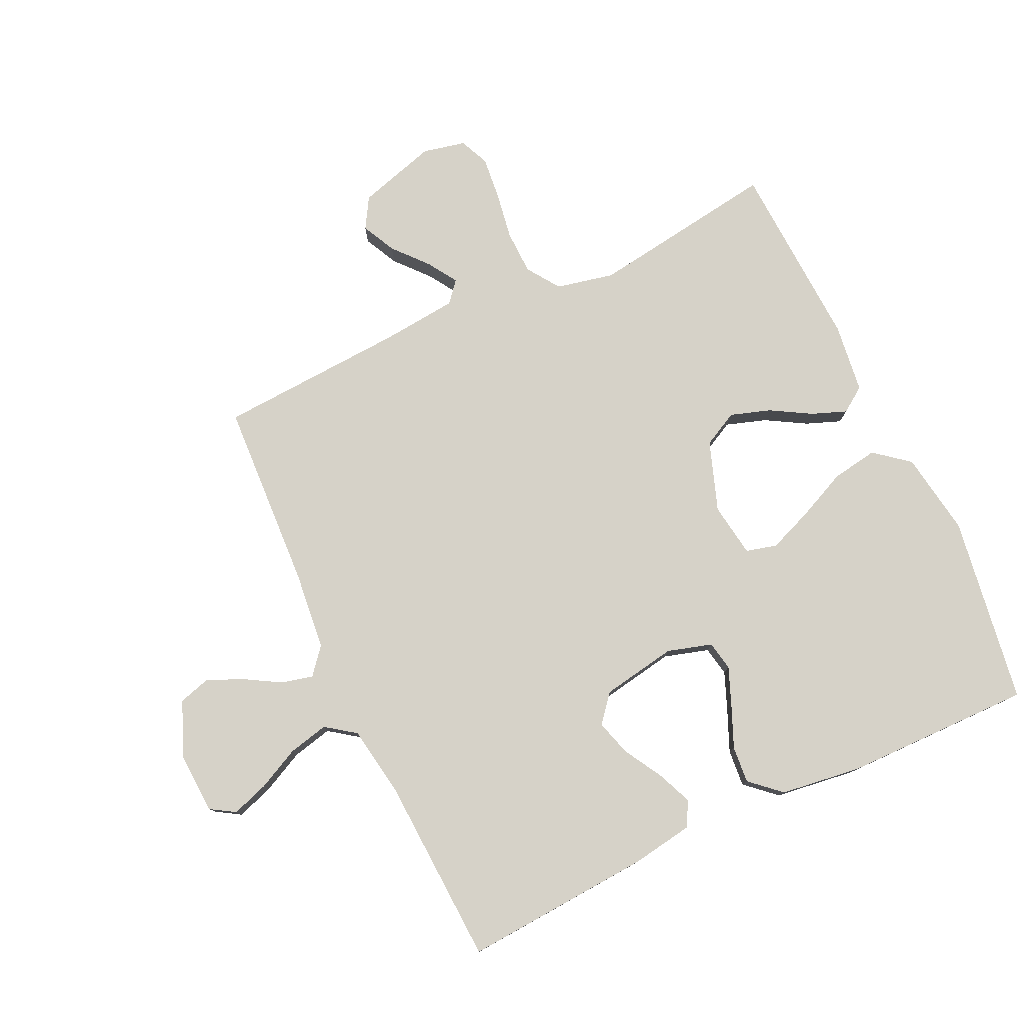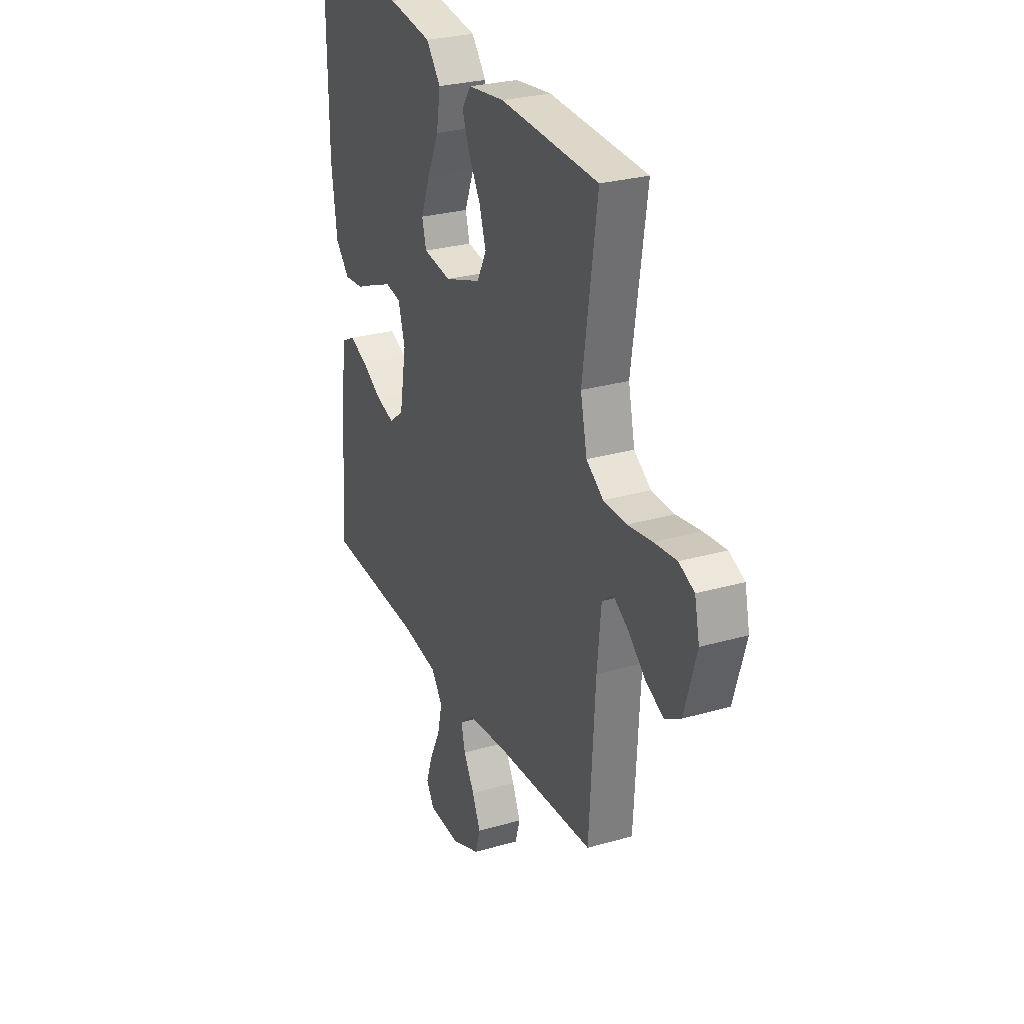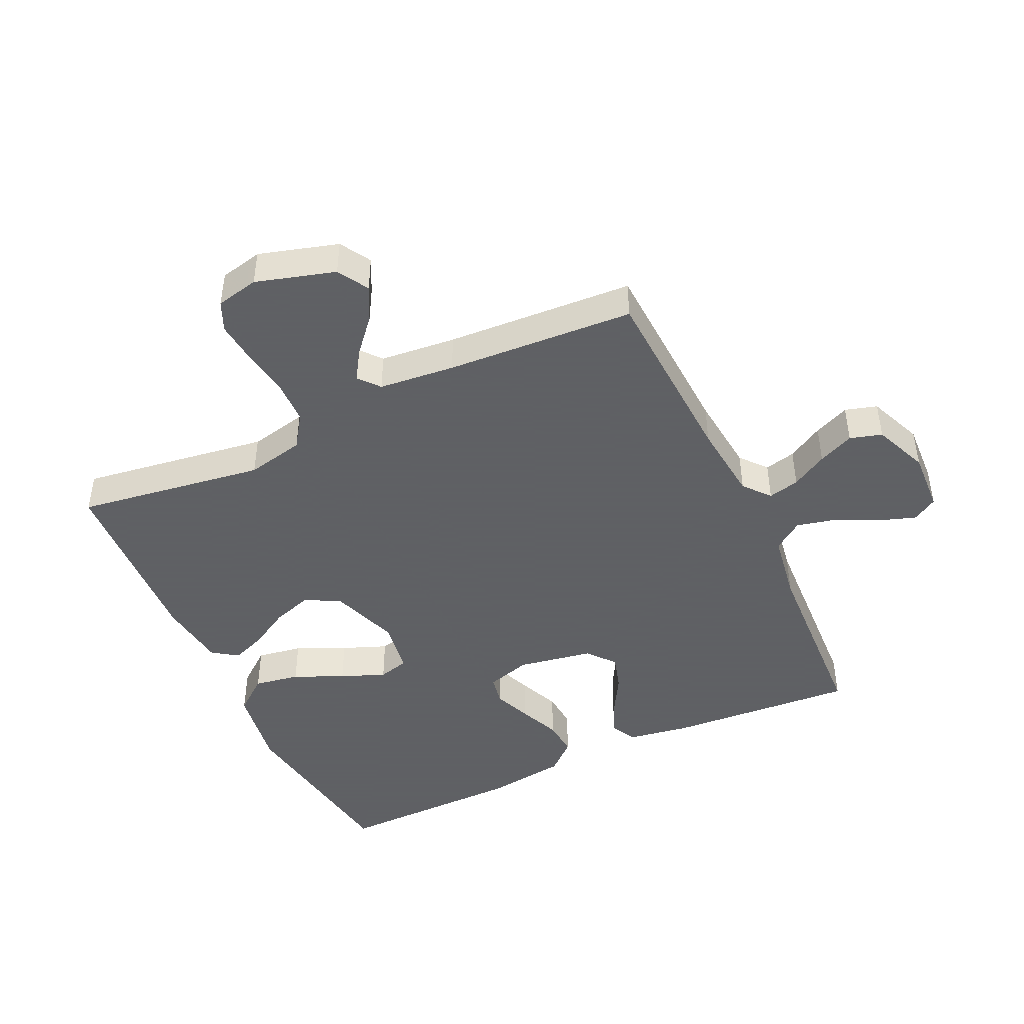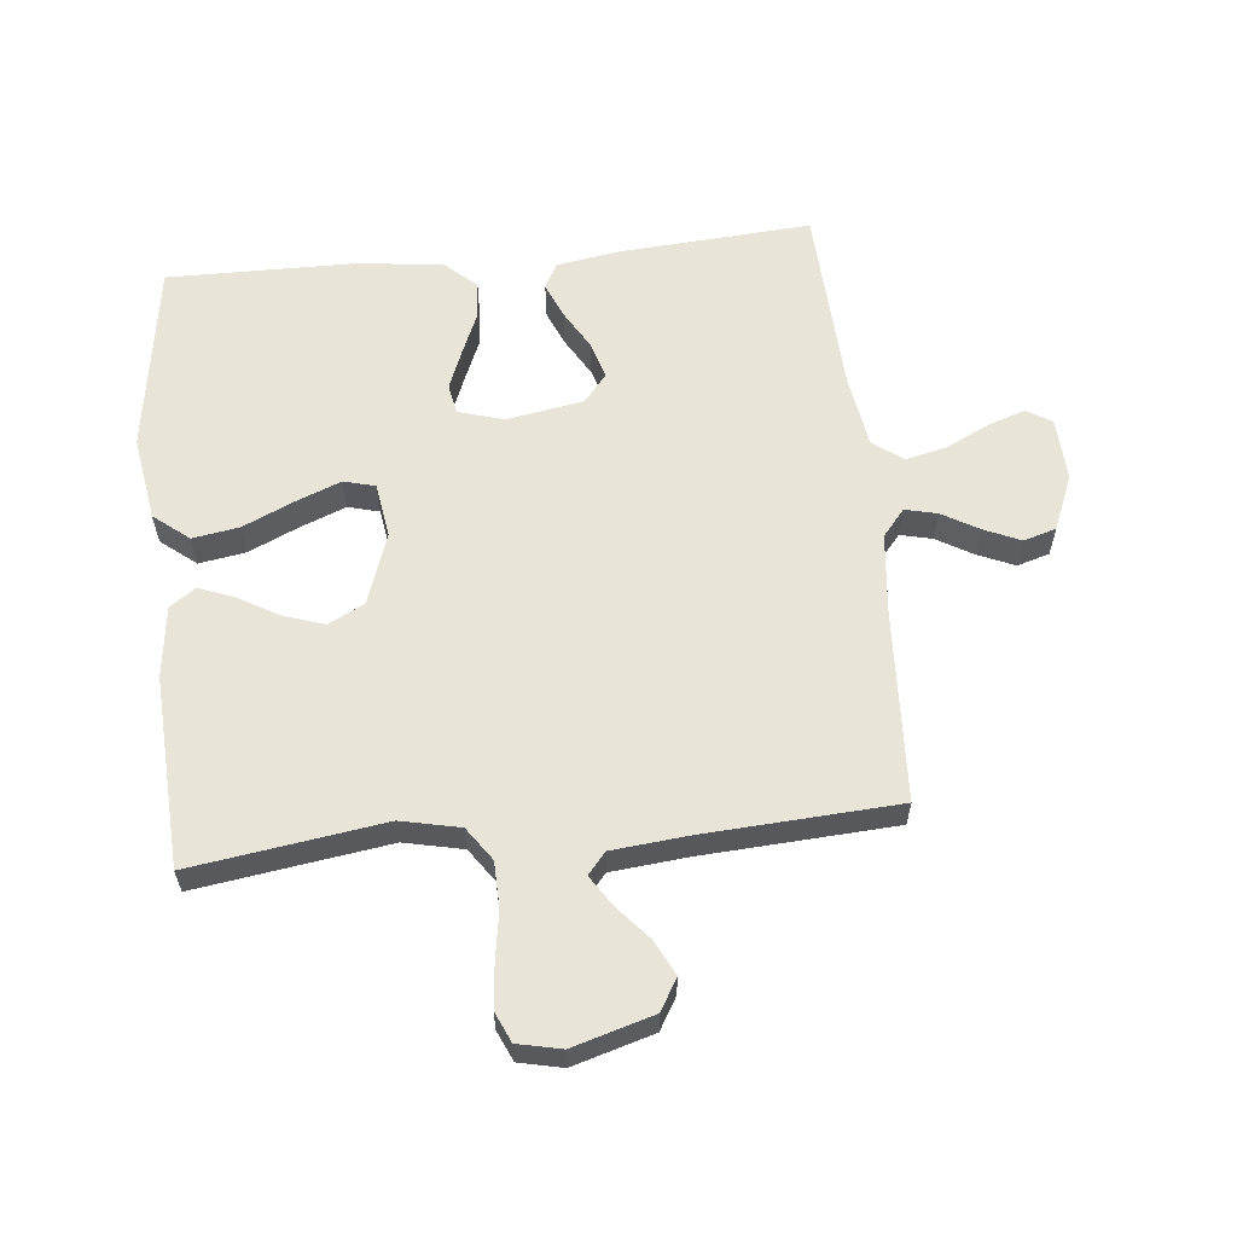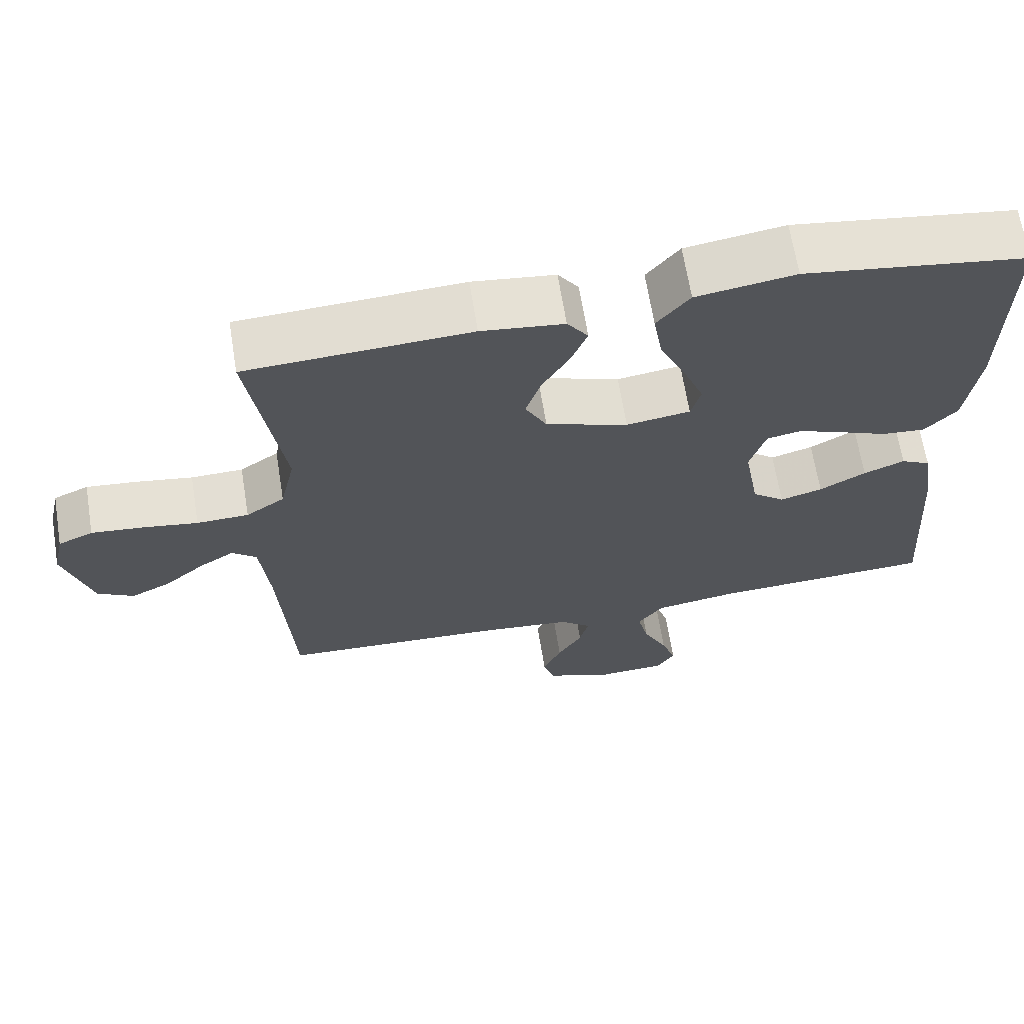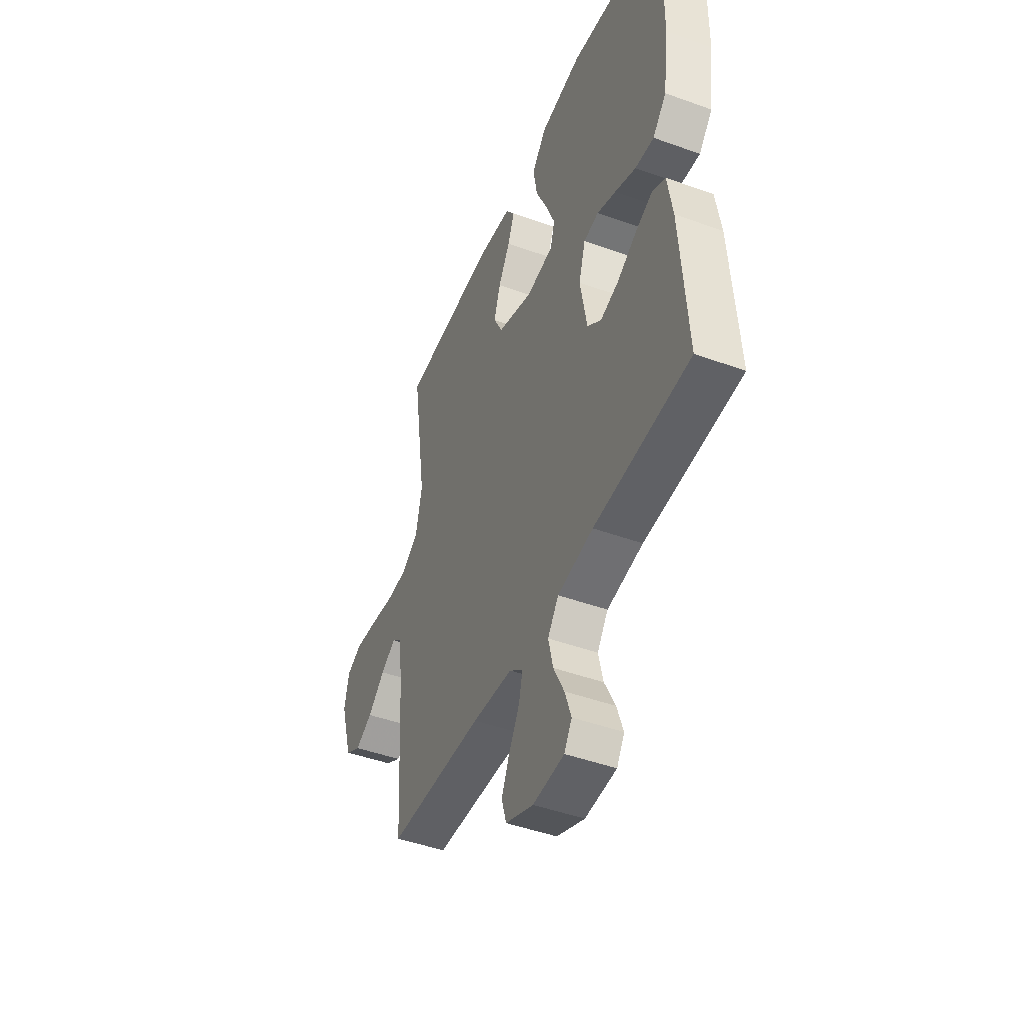
<metadata>
{"format":"obj","ext":"obj","renderer":"f3d","projection":"perspective","resolution":1024,"background":"white","views":[{"elev":78.4,"azim":-115.1,"up":"+Y"},{"elev":27.8,"azim":66.3,"up":"+Z"},{"elev":-45.3,"azim":115.1,"up":"+Y"},{"elev":60.1,"azim":84.2,"up":"+Y"},{"elev":66.4,"azim":170.8,"up":"+Z"},{"elev":-46.0,"azim":-112.5,"up":"+Z"}]}
</metadata>
<code>
v 0.5 0.07 0.5
v 0.456 0.07 0.2
v 0.476 0.07 0.108
v 0.528 0.07 0.072
v 0.598 0.07 0.07
v 0.673 0.07 0.082
v 0.742 0.07 0.089
v 0.789 0.07 0.068
v 0.804 0.07 0
v 0.767 0.07 -0.126
v 0.718 0.07 -0.155
v 0.664 0.07 -0.128
v 0.61 0.07 -0.081
v 0.563 0.07 -0.051
v 0.53 0.07 -0.079
v 0.518 0.07 -0.2
v 0.5 0.07 -0.5
v 0.2 0.07 -0.515
v 0.074 0.07 -0.528
v 0.032 0.07 -0.563
v 0.044 0.07 -0.613
v 0.077 0.07 -0.67
v 0.102 0.07 -0.727
v 0.087 0.07 -0.778
v 0 0.07 -0.814
v -0.098 0.07 -0.809
v -0.122 0.07 -0.77
v -0.102 0.07 -0.711
v -0.069 0.07 -0.644
v -0.054 0.07 -0.58
v -0.088 0.07 -0.533
v -0.2 0.07 -0.515
v -0.5 0.07 -0.5
v -0.479 0.07 -0.2
v -0.463 0.07 -0.101
v -0.423 0.07 -0.08
v -0.368 0.07 -0.103
v -0.306 0.07 -0.139
v -0.249 0.07 -0.156
v -0.205 0.07 -0.12
v -0.184 0.07 0
v -0.205 0.07 0.071
v -0.252 0.07 0.08
v -0.312 0.07 0.056
v -0.378 0.07 0.028
v -0.437 0.07 0.023
v -0.48 0.07 0.071
v -0.497 0.07 0.2
v -0.5 0.07 0.5
v -0.2 0.07 0.545
v -0.067 0.07 0.524
v -0.023 0.07 0.469
v -0.035 0.07 0.396
v -0.071 0.07 0.317
v -0.099 0.07 0.246
v -0.086 0.07 0.197
v 0 0.07 0.184
v 0.111 0.07 0.223
v 0.14 0.07 0.279
v 0.119 0.07 0.343
v 0.082 0.07 0.407
v 0.061 0.07 0.462
v 0.089 0.07 0.502
v 0.2 0.07 0.516
v 0.5 0 0.5
v 0.456 0 0.2
v 0.476 0 0.108
v 0.528 0 0.072
v 0.598 0 0.07
v 0.673 0 0.082
v 0.742 0 0.089
v 0.789 0 0.068
v 0.804 0 0
v 0.767 0 -0.126
v 0.718 0 -0.155
v 0.664 0 -0.128
v 0.61 0 -0.081
v 0.563 0 -0.051
v 0.53 0 -0.079
v 0.518 0 -0.2
v 0.5 0 -0.5
v 0.2 0 -0.515
v 0.074 0 -0.528
v 0.032 0 -0.563
v 0.044 0 -0.613
v 0.077 0 -0.67
v 0.102 0 -0.727
v 0.087 0 -0.778
v 0 0 -0.814
v -0.098 0 -0.809
v -0.122 0 -0.77
v -0.102 0 -0.711
v -0.069 0 -0.644
v -0.054 0 -0.58
v -0.088 0 -0.533
v -0.2 0 -0.515
v -0.5 0 -0.5
v -0.479 0 -0.2
v -0.463 0 -0.101
v -0.423 0 -0.08
v -0.368 0 -0.103
v -0.306 0 -0.139
v -0.249 0 -0.156
v -0.205 0 -0.12
v -0.184 0 0
v -0.205 0 0.071
v -0.252 0 0.08
v -0.312 0 0.056
v -0.378 0 0.028
v -0.437 0 0.023
v -0.48 0 0.071
v -0.497 0 0.2
v -0.5 0 0.5
v -0.2 0 0.545
v -0.067 0 0.524
v -0.023 0 0.469
v -0.035 0 0.396
v -0.071 0 0.317
v -0.099 0 0.246
v -0.086 0 0.197
v 0 0 0.184
v 0.111 0 0.223
v 0.14 0 0.279
v 0.119 0 0.343
v 0.082 0 0.407
v 0.061 0 0.462
v 0.089 0 0.502
v 0.2 0 0.516
f 63 64 1 2
f 60 61 62 63
f 59 60 63 2
f 58 59 2 3
f 57 58 3 4
f 56 57 4
f 51 52 53 54
f 51 54 55
f 50 51 55
f 49 50 55 56
f 47 48 49 56
f 44 45 46 47
f 43 44 47 56
f 35 36 37 38
f 35 38 39
f 32 33 34 35
f 31 32 35 39
f 30 31 39 40
f 26 27 28 29
f 26 29 30
f 25 26 30
f 24 25 30
f 21 22 23 24
f 21 24 30 40
f 16 17 18
f 15 16 18 19
f 10 11 12 13
f 10 13 14
f 9 10 14
f 8 9 14
f 5 6 7 8
f 5 8 14
f 4 5 14 15
f 42 43 56 4
f 41 42 4 15
f 20 21 40 41
f 15 19 20 41
f 66 65 128 127
f 127 126 125 124
f 66 127 124 123
f 67 66 123 122
f 68 67 122 121
f 68 121 120
f 118 117 116 115
f 119 118 115
f 119 115 114
f 120 119 114 113
f 120 113 112 111
f 111 110 109 108
f 120 111 108 107
f 102 101 100 99
f 103 102 99
f 99 98 97 96
f 103 99 96 95
f 104 103 95 94
f 93 92 91 90
f 94 93 90
f 94 90 89
f 94 89 88
f 88 87 86 85
f 104 94 88 85
f 82 81 80
f 83 82 80 79
f 77 76 75 74
f 78 77 74
f 78 74 73
f 78 73 72
f 72 71 70 69
f 78 72 69
f 79 78 69 68
f 68 120 107 106
f 79 68 106 105
f 105 104 85 84
f 105 84 83 79
f 1 65 66 2
f 2 66 67 3
f 3 67 68 4
f 4 68 69 5
f 5 69 70 6
f 6 70 71 7
f 7 71 72 8
f 8 72 73 9
f 9 73 74 10
f 10 74 75 11
f 11 75 76 12
f 12 76 77 13
f 13 77 78 14
f 14 78 79 15
f 15 79 80 16
f 16 80 81 17
f 17 81 82 18
f 18 82 83 19
f 19 83 84 20
f 20 84 85 21
f 21 85 86 22
f 22 86 87 23
f 23 87 88 24
f 24 88 89 25
f 25 89 90 26
f 26 90 91 27
f 27 91 92 28
f 28 92 93 29
f 29 93 94 30
f 30 94 95 31
f 31 95 96 32
f 32 96 97 33
f 33 97 98 34
f 34 98 99 35
f 35 99 100 36
f 36 100 101 37
f 37 101 102 38
f 38 102 103 39
f 39 103 104 40
f 40 104 105 41
f 41 105 106 42
f 42 106 107 43
f 43 107 108 44
f 44 108 109 45
f 45 109 110 46
f 46 110 111 47
f 47 111 112 48
f 48 112 113 49
f 49 113 114 50
f 50 114 115 51
f 51 115 116 52
f 52 116 117 53
f 53 117 118 54
f 54 118 119 55
f 55 119 120 56
f 56 120 121 57
f 57 121 122 58
f 58 122 123 59
f 59 123 124 60
f 60 124 125 61
f 61 125 126 62
f 62 126 127 63
f 63 127 128 64
f 64 128 65 1

</code>
